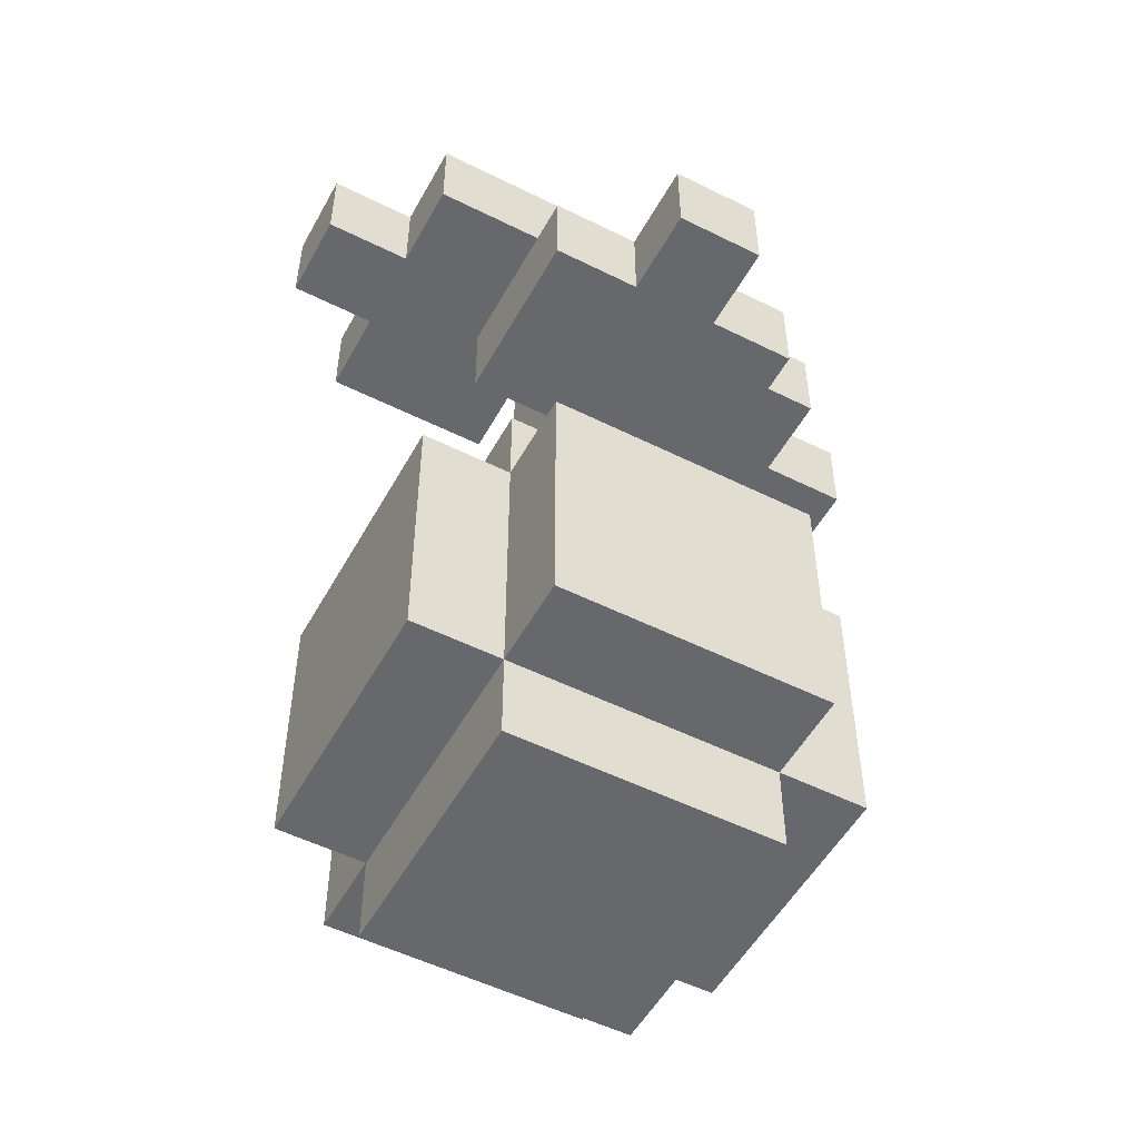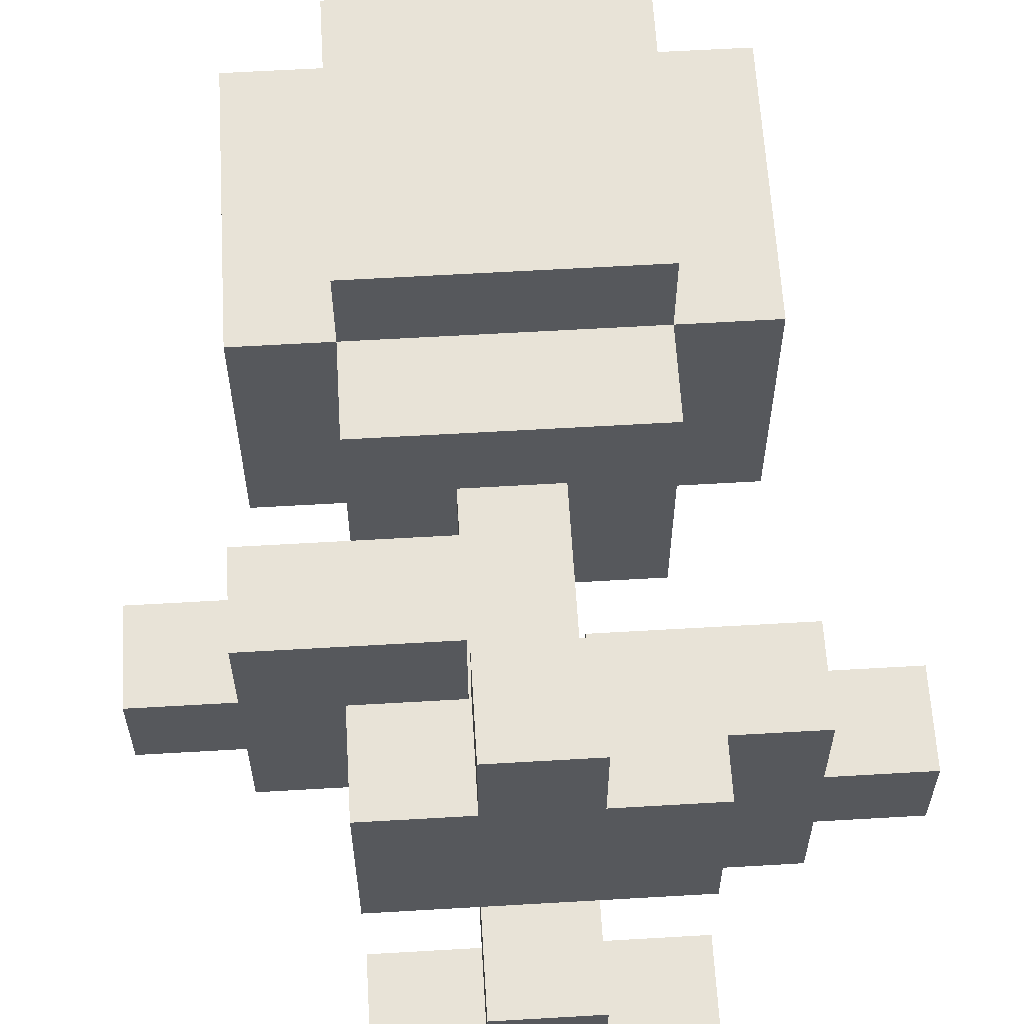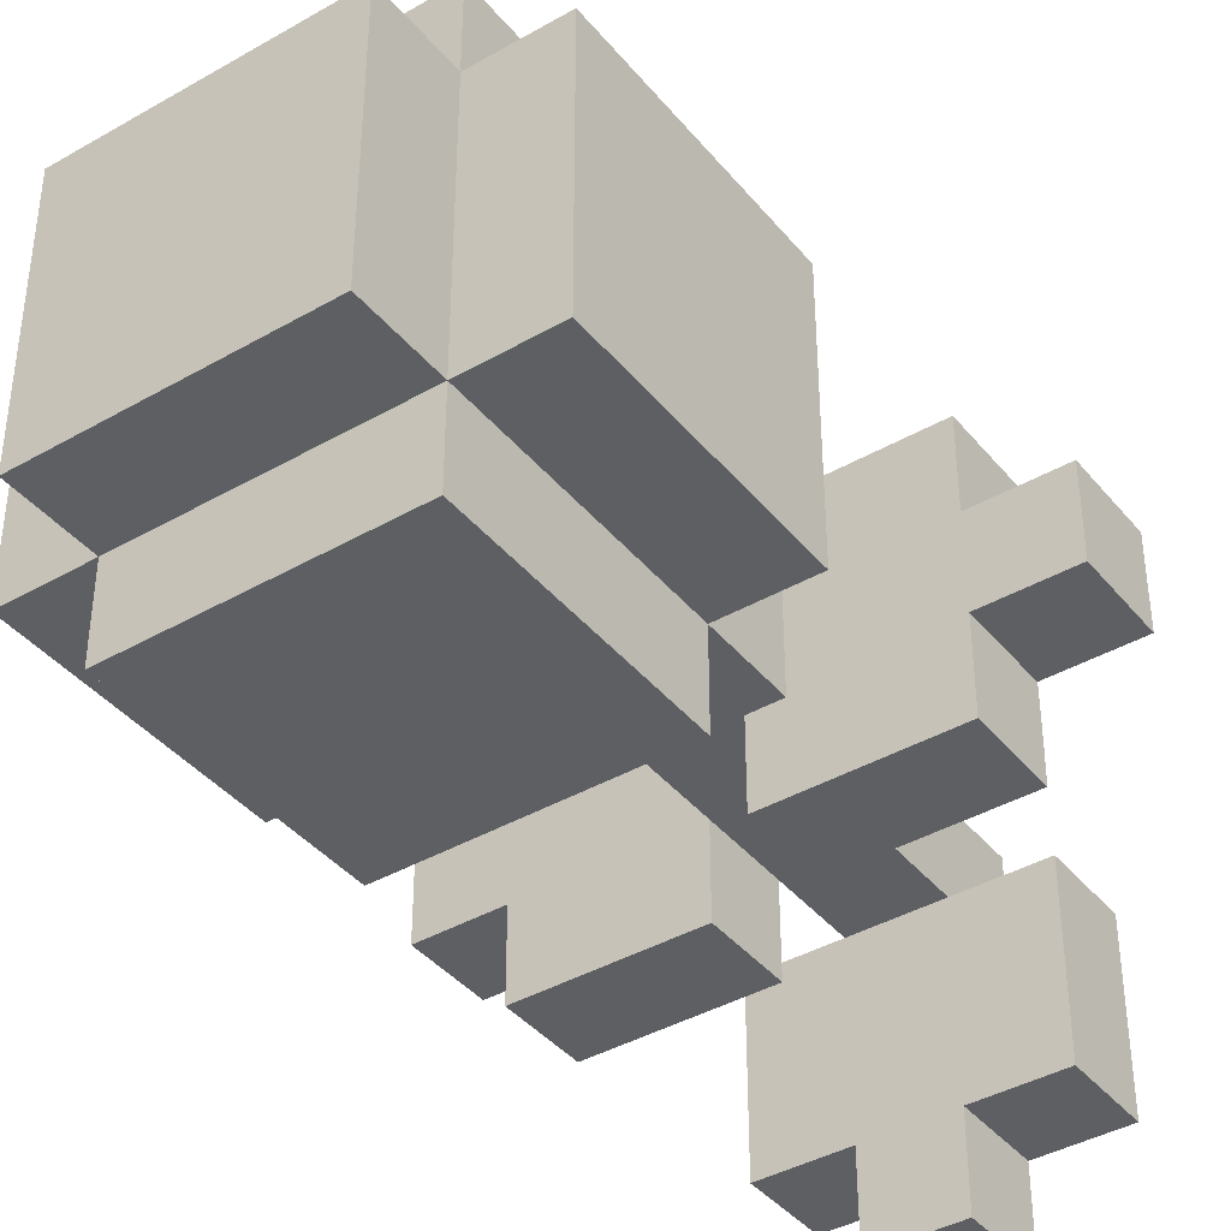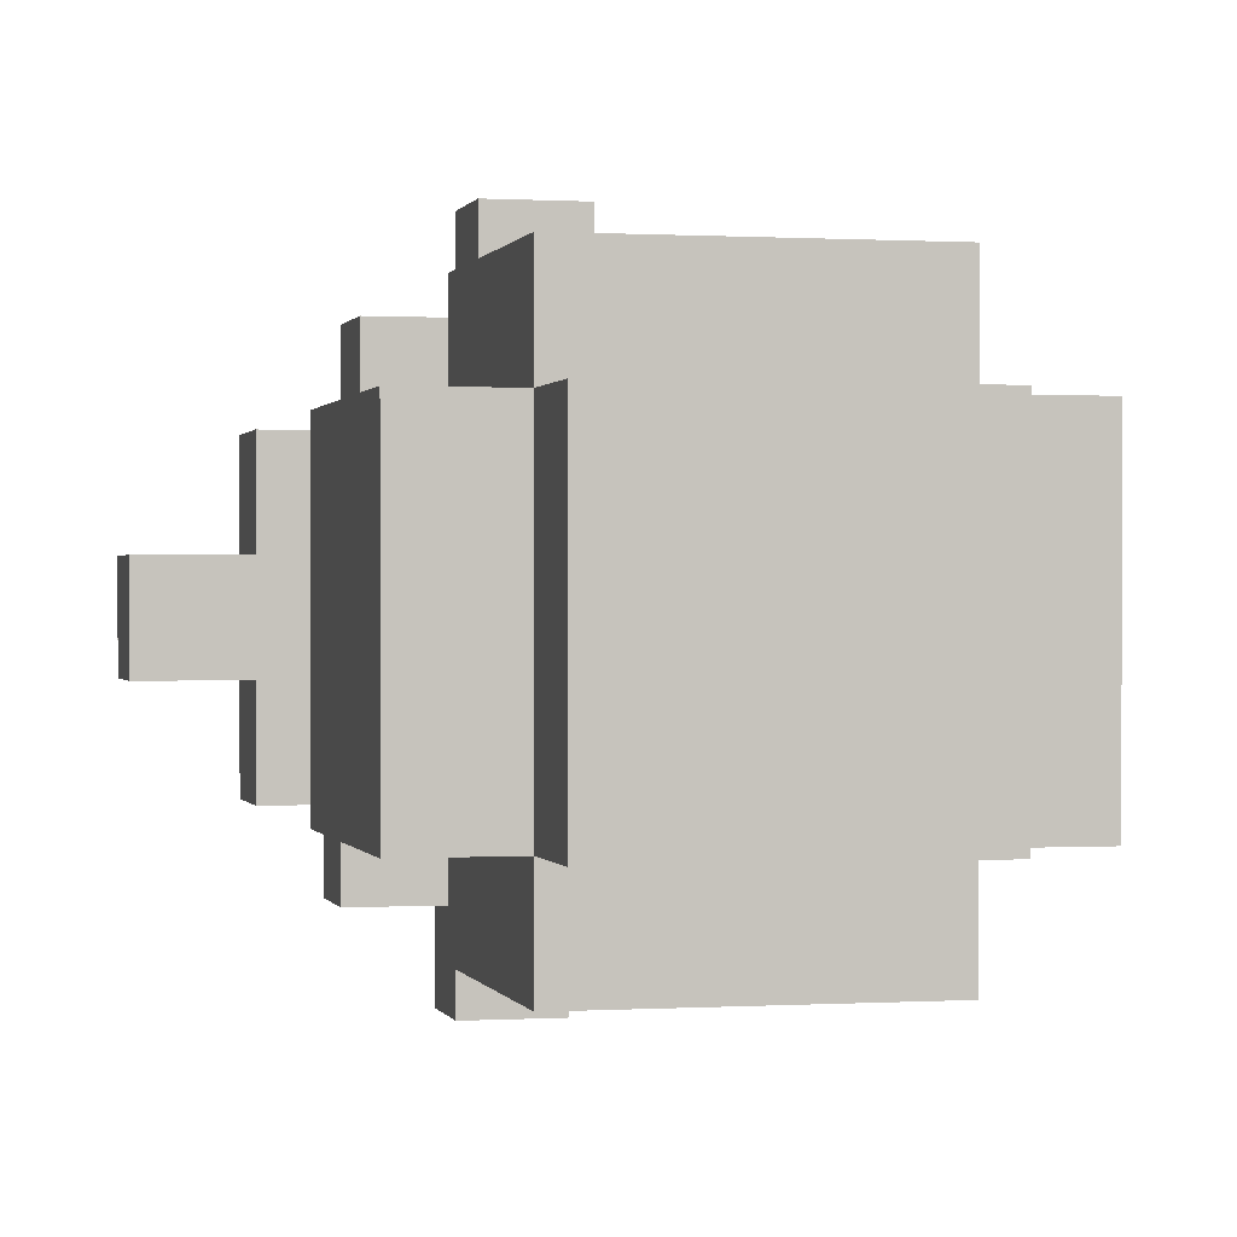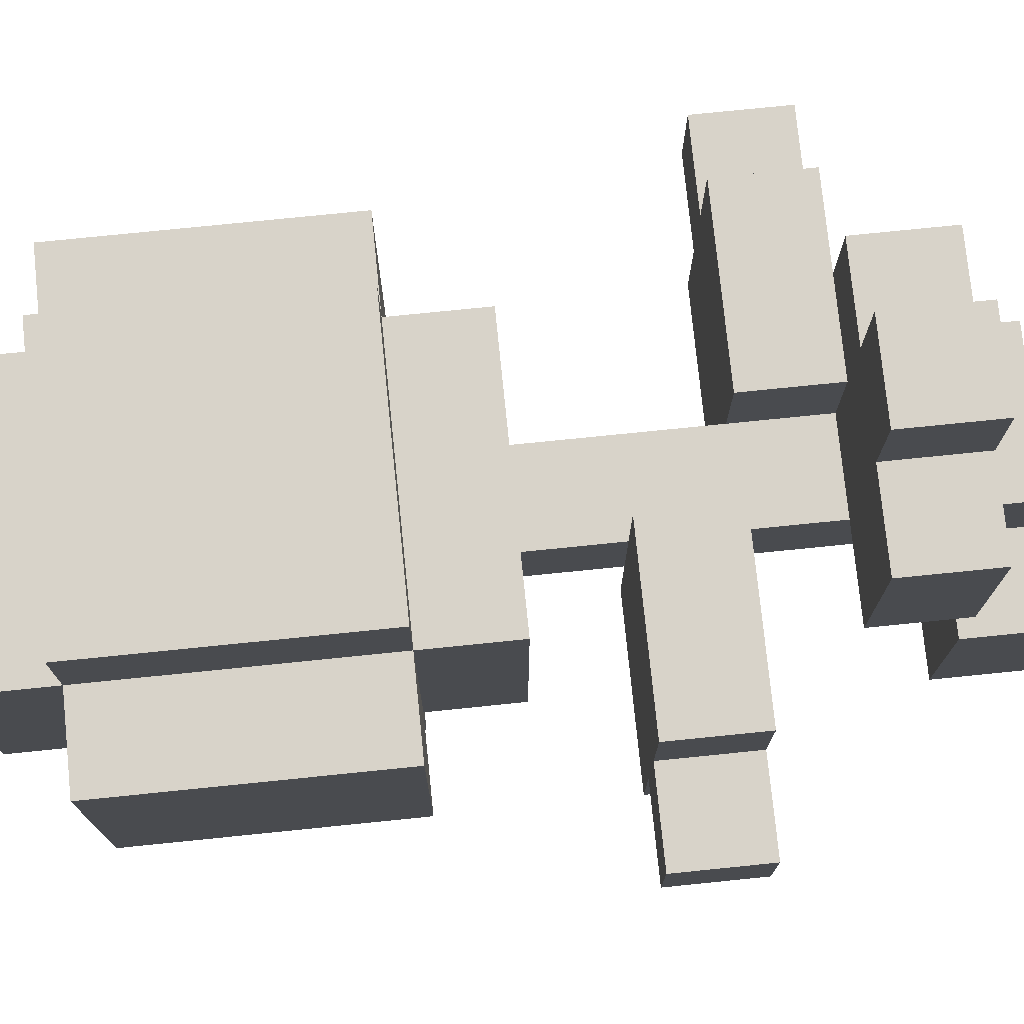
<metadata>
{"format":"obj","ext":"obj","renderer":"f3d","projection":"perspective","resolution":1024,"background":"white","views":[{"elev":-52.3,"azim":-118.3,"up":"+Y"},{"elev":61.8,"azim":176.6,"up":"+Z"},{"elev":-40.2,"azim":35.3,"up":"+Z"},{"elev":0.3,"azim":-13.3,"up":"+Z"},{"elev":76.0,"azim":84.2,"up":"+Z"}]}
</metadata>
<code>
g Pot_Plant
v -3.5 7 0.5
v -3.5 7 -0.5
v -3.5 8 0.5
v -3.5 8 -0.5
v -2.5 1 1.5
v -2.5 1 -1.5
v -2.5 4 1.5
v -2.5 4 -1.5
v -2.5 7 1.5
v -2.5 7 0.5
v -2.5 7 -0.5
v -2.5 7 -1.5
v -2.5 8 1.5
v -2.5 8 0.5
v -2.5 8 -0.5
v -2.5 8 -1.5
v -1.5 0 1.5
v -1.5 0 -1.5
v -1.5 1 2.5
v -1.5 1 1.5
v -1.5 1 -1.5
v -1.5 1 -2.5
v -1.5 4 2.5
v -1.5 4 1.5
v -1.5 4 -1.5
v -1.5 4 -2.5
v -1.5 5 1.5
v -1.5 5 -1.5
v -1.5 8 2.5
v -1.5 8 1.5
v -1.5 8 0.5
v -1.5 9 2.5
v -1.5 9 0.5
v -1.5 9 -0.5
v -1.5 9 -2.5
v -1.5 10 -0.5
v -1.5 10 -2.5
v -0.5 5 0.5
v -0.5 5 -0.5
v -0.5 6 0.5
v -0.5 6 -0.5
v -0.5 7 0.5
v -0.5 7 -0.5
v -0.5 8 3.5
v -0.5 8 2.5
v -0.5 8 0.5
v -0.5 8 -0.5
v -0.5 9 3.5
v -0.5 9 2.5
v -0.5 9 0.5
v -0.5 9 -0.5
v -0.5 9 -2.5
v -0.5 9 -3.5
v -0.5 10 0.5
v -0.5 10 -0.5
v -0.5 10 -2.5
v -0.5 10 -3.5
v 0.5 6 1.5
v 0.5 6 0.5
v 0.5 6 -0.5
v 0.5 6 -1.5
v 0.5 7 1.5
v 0.5 7 0.5
v 0.5 7 -0.5
v 0.5 7 -1.5
v 1.5 1 1.5
v 1.5 1 -1.5
v 1.5 4 1.5
v 1.5 4 -1.5
v -1.5 1 1.5
v -1.5 1 -1.5
v -1.5 4 1.5
v -1.5 4 -1.5
v -0.5 7 1.5
v -0.5 7 0.5
v -0.5 7 -0.5
v -0.5 7 -1.5
v -0.5 8 1.5
v -0.5 8 0.5
v -0.5 8 -0.5
v -0.5 8 -1.5
v 0.5 5 0.5
v 0.5 5 -0.5
v 0.5 6 0.5
v 0.5 6 -0.5
v 0.5 7 0.5
v 0.5 7 -0.5
v 0.5 8 3.5
v 0.5 8 2.5
v 0.5 8 0.5
v 0.5 9 3.5
v 0.5 9 2.5
v 0.5 9 0.5
v 0.5 9 -0.5
v 0.5 9 -2.5
v 0.5 9 -3.5
v 0.5 10 0.5
v 0.5 10 -0.5
v 0.5 10 -2.5
v 0.5 10 -3.5
v 1.5 0 1.5
v 1.5 0 -1.5
v 1.5 1 2.5
v 1.5 1 1.5
v 1.5 1 -1.5
v 1.5 1 -2.5
v 1.5 4 2.5
v 1.5 4 1.5
v 1.5 4 -1.5
v 1.5 4 -2.5
v 1.5 5 1.5
v 1.5 5 -1.5
v 1.5 8 2.5
v 1.5 8 0.5
v 1.5 9 2.5
v 1.5 9 0.5
v 1.5 9 -0.5
v 1.5 9 -2.5
v 1.5 10 -0.5
v 1.5 10 -2.5
v 2.5 1 1.5
v 2.5 1 -1.5
v 2.5 4 1.5
v 2.5 4 -1.5
v 2.5 6 1.5
v 2.5 6 0.5
v 2.5 6 -0.5
v 2.5 6 -1.5
v 2.5 7 1.5
v 2.5 7 0.5
v 2.5 7 -0.5
v 2.5 7 -1.5
v 3.5 6 0.5
v 3.5 6 -0.5
v 3.5 7 0.5
v 3.5 7 -0.5
v -0.5 8 3.5
v -0.5 9 3.5
v 0.5 8 3.5
v 0.5 9 3.5
v -1.5 1 2.5
v -1.5 4 2.5
v -1.5 8 2.5
v -1.5 9 2.5
v -0.5 8 2.5
v -0.5 9 2.5
v 0.5 8 2.5
v 0.5 9 2.5
v 1.5 1 2.5
v 1.5 4 2.5
v 1.5 8 2.5
v 1.5 9 2.5
v -2.5 1 1.5
v -2.5 4 1.5
v -2.5 7 1.5
v -2.5 8 1.5
v -1.5 0 1.5
v -1.5 1 1.5
v -1.5 4 1.5
v -1.5 5 1.5
v -1.5 8 1.5
v -0.5 7 1.5
v -0.5 8 1.5
v 0.5 6 1.5
v 0.5 7 1.5
v 1.5 0 1.5
v 1.5 1 1.5
v 1.5 4 1.5
v 1.5 5 1.5
v 2.5 1 1.5
v 2.5 4 1.5
v 2.5 6 1.5
v 2.5 7 1.5
v -3.5 7 0.5
v -3.5 8 0.5
v -2.5 7 0.5
v -2.5 8 0.5
v -0.5 5 0.5
v -0.5 6 0.5
v -0.5 7 0.5
v -0.5 8 0.5
v -0.5 9 0.5
v -0.5 10 0.5
v 0.5 5 0.5
v 0.5 6 0.5
v 0.5 7 0.5
v 0.5 8 0.5
v 0.5 9 0.5
v 0.5 10 0.5
v 2.5 6 0.5
v 2.5 7 0.5
v 3.5 6 0.5
v 3.5 7 0.5
v -1.5 9 -0.5
v -1.5 10 -0.5
v -0.5 9 -0.5
v -0.5 10 -0.5
v 0.5 9 -0.5
v 0.5 10 -0.5
v 1.5 9 -0.5
v 1.5 10 -0.5
v -1.5 1 -1.5
v -1.5 4 -1.5
v 1.5 1 -1.5
v 1.5 4 -1.5
v -1.5 1 1.5
v -1.5 4 1.5
v 1.5 1 1.5
v 1.5 4 1.5
v -1.5 8 0.5
v -1.5 9 0.5
v -0.5 8 0.5
v -0.5 9 0.5
v 0.5 8 0.5
v 0.5 9 0.5
v 1.5 8 0.5
v 1.5 9 0.5
v -3.5 7 -0.5
v -3.5 8 -0.5
v -2.5 7 -0.5
v -2.5 8 -0.5
v -0.5 5 -0.5
v -0.5 6 -0.5
v -0.5 7 -0.5
v -0.5 8 -0.5
v -0.5 9 -0.5
v 0.5 5 -0.5
v 0.5 6 -0.5
v 0.5 7 -0.5
v 0.5 9 -0.5
v 2.5 6 -0.5
v 2.5 7 -0.5
v 3.5 6 -0.5
v 3.5 7 -0.5
v -2.5 1 -1.5
v -2.5 4 -1.5
v -2.5 7 -1.5
v -2.5 8 -1.5
v -1.5 0 -1.5
v -1.5 1 -1.5
v -1.5 4 -1.5
v -1.5 5 -1.5
v -0.5 7 -1.5
v -0.5 8 -1.5
v 0.5 6 -1.5
v 0.5 7 -1.5
v 1.5 0 -1.5
v 1.5 1 -1.5
v 1.5 4 -1.5
v 1.5 5 -1.5
v 2.5 1 -1.5
v 2.5 4 -1.5
v 2.5 6 -1.5
v 2.5 7 -1.5
v -1.5 1 -2.5
v -1.5 4 -2.5
v -1.5 9 -2.5
v -1.5 10 -2.5
v -0.5 9 -2.5
v -0.5 10 -2.5
v 0.5 9 -2.5
v 0.5 10 -2.5
v 1.5 1 -2.5
v 1.5 4 -2.5
v 1.5 9 -2.5
v 1.5 10 -2.5
v -0.5 9 -3.5
v -0.5 10 -3.5
v 0.5 9 -3.5
v 0.5 10 -3.5
v -1.5 0 1.5
v 1.5 0 1.5
v -1.5 0 -1.5
v 1.5 0 -1.5
v -1.5 1 2.5
v 1.5 1 2.5
v -2.5 1 1.5
v -1.5 1 1.5
v 1.5 1 1.5
v 2.5 1 1.5
v -2.5 1 -1.5
v -1.5 1 -1.5
v 1.5 1 -1.5
v 2.5 1 -1.5
v -1.5 1 -2.5
v 1.5 1 -2.5
v -1.5 4 1.5
v 1.5 4 1.5
v -0.5 4 0.5
v 0.5 4 0.5
v -0.5 4 -0.5
v 0.5 4 -0.5
v -1.5 4 -1.5
v 1.5 4 -1.5
v 0.5 6 1.5
v 2.5 6 1.5
v 0.5 6 0.5
v 2.5 6 0.5
v 3.5 6 0.5
v 0.5 6 -0.5
v 2.5 6 -0.5
v 3.5 6 -0.5
v 0.5 6 -1.5
v 2.5 6 -1.5
v -2.5 7 1.5
v -0.5 7 1.5
v -3.5 7 0.5
v -2.5 7 0.5
v -0.5 7 0.5
v -3.5 7 -0.5
v -2.5 7 -0.5
v -0.5 7 -0.5
v -2.5 7 -1.5
v -0.5 7 -1.5
v -0.5 8 3.5
v 0.5 8 3.5
v -1.5 8 2.5
v -0.5 8 2.5
v 0.5 8 2.5
v 1.5 8 2.5
v -1.5 8 1.5
v -0.5 8 1.5
v -0.5 8 0.5
v 0.5 8 0.5
v 1.5 8 0.5
v -1.5 9 -0.5
v -0.5 9 -0.5
v 0.5 9 -0.5
v 1.5 9 -0.5
v -1.5 9 -2.5
v -0.5 9 -2.5
v 0.5 9 -2.5
v 1.5 9 -2.5
v -0.5 9 -3.5
v 0.5 9 -3.5
v -1.5 1 1.5
v 1.5 1 1.5
v -1.5 1 -1.5
v 1.5 1 -1.5
v -1.5 4 2.5
v 1.5 4 2.5
v -2.5 4 1.5
v -1.5 4 1.5
v 1.5 4 1.5
v 2.5 4 1.5
v -2.5 4 -1.5
v -1.5 4 -1.5
v 1.5 4 -1.5
v 2.5 4 -1.5
v -1.5 4 -2.5
v 1.5 4 -2.5
v -1.5 5 1.5
v 1.5 5 1.5
v -0.5 5 0.5
v 0.5 5 0.5
v -0.5 5 -0.5
v 0.5 5 -0.5
v -1.5 5 -1.5
v 1.5 5 -1.5
v 0.5 7 1.5
v 2.5 7 1.5
v 0.5 7 0.5
v 2.5 7 0.5
v 3.5 7 0.5
v 0.5 7 -0.5
v 2.5 7 -0.5
v 3.5 7 -0.5
v 0.5 7 -1.5
v 2.5 7 -1.5
v -2.5 8 1.5
v -1.5 8 1.5
v -3.5 8 0.5
v -2.5 8 0.5
v -1.5 8 0.5
v -0.5 8 0.5
v -3.5 8 -0.5
v -2.5 8 -0.5
v -0.5 8 -0.5
v -2.5 8 -1.5
v -0.5 8 -1.5
v -0.5 9 3.5
v 0.5 9 3.5
v -1.5 9 2.5
v -0.5 9 2.5
v 0.5 9 2.5
v 1.5 9 2.5
v -1.5 9 0.5
v -0.5 9 0.5
v 0.5 9 0.5
v 1.5 9 0.5
v -0.5 10 0.5
v 0.5 10 0.5
v -1.5 10 -0.5
v -0.5 10 -0.5
v 0.5 10 -0.5
v 1.5 10 -0.5
v -1.5 10 -2.5
v -0.5 10 -2.5
v 0.5 10 -2.5
v 1.5 10 -2.5
v -0.5 10 -3.5
v 0.5 10 -3.5
f 3 2 1
f 4 2 3
f 7 6 5
f 8 6 7
f 13 10 9
f 14 10 13
f 15 12 11
f 16 12 15
f 20 18 17
f 21 18 20
f 23 20 19
f 24 20 23
f 25 22 21
f 26 22 25
f 27 25 24
f 28 25 27
f 32 30 29
f 32 31 30
f 33 31 32
f 36 35 34
f 37 35 36
f 40 39 38
f 41 39 40
f 42 41 40
f 43 41 42
f 48 45 44
f 49 45 48
f 50 47 46
f 51 47 50
f 54 51 50
f 55 51 54
f 56 53 52
f 57 53 56
f 62 59 58
f 63 59 62
f 64 61 60
f 65 61 64
f 68 67 66
f 69 67 68
f 70 71 72
f 72 71 73
f 74 75 78
f 78 75 79
f 76 77 80
f 80 77 81
f 82 83 84
f 84 83 85
f 86 87 90
f 88 89 91
f 91 89 92
f 90 87 93
f 93 87 94
f 93 94 97
f 97 94 98
f 95 96 99
f 99 96 100
f 101 102 104
f 104 102 105
f 103 104 107
f 107 104 108
f 105 106 109
f 109 106 110
f 108 109 111
f 111 109 112
f 113 114 115
f 115 114 116
f 117 118 119
f 119 118 120
f 121 122 123
f 123 122 124
f 125 126 129
f 129 126 130
f 127 128 131
f 131 128 132
f 133 134 135
f 135 134 136
f 139 138 137
f 140 138 139
f 145 144 143
f 146 144 145
f 149 142 141
f 150 142 149
f 151 148 147
f 152 148 151
f 158 154 153
f 159 154 158
f 161 156 155
f 162 161 155
f 163 161 162
f 166 158 157
f 167 158 166
f 168 160 159
f 169 160 168
f 170 168 167
f 171 168 170
f 172 165 164
f 173 165 172
f 176 175 174
f 177 175 176
f 184 179 178
f 185 181 180
f 185 179 184
f 185 180 179
f 186 181 185
f 187 181 186
f 188 183 182
f 189 183 188
f 192 191 190
f 193 191 192
f 196 195 194
f 197 195 196
f 200 199 198
f 201 199 200
f 204 203 202
f 205 203 204
f 206 207 208
f 208 207 209
f 210 211 212
f 212 211 213
f 214 215 216
f 216 215 217
f 218 219 220
f 220 219 221
f 222 223 227
f 224 225 228
f 227 223 228
f 225 226 228
f 223 224 228
f 228 226 229
f 229 226 230
f 231 232 233
f 233 232 234
f 235 236 240
f 240 236 241
f 237 238 243
f 243 238 244
f 239 240 247
f 247 240 248
f 241 242 249
f 249 242 250
f 248 249 251
f 251 249 252
f 245 246 253
f 253 246 254
f 257 258 259
f 259 258 260
f 255 256 263
f 263 256 264
f 261 262 265
f 265 262 266
f 267 268 269
f 269 268 270
f 273 272 271
f 274 272 273
f 278 276 275
f 279 276 278
f 281 278 277
f 282 278 281
f 283 280 279
f 284 280 283
f 285 283 282
f 286 283 285
f 289 288 287
f 290 288 289
f 291 289 287
f 291 290 289
f 292 288 290
f 292 290 291
f 293 291 287
f 293 292 291
f 294 288 292
f 294 292 293
f 297 296 295
f 298 296 297
f 300 298 297
f 300 299 298
f 301 299 300
f 302 299 301
f 303 301 300
f 304 301 303
f 308 306 305
f 309 306 308
f 310 308 307
f 310 309 308
f 311 309 310
f 312 309 311
f 313 312 311
f 314 312 313
f 318 316 315
f 319 316 318
f 321 318 317
f 321 320 319
f 321 319 318
f 322 320 321
f 323 320 322
f 324 320 323
f 325 320 324
f 330 327 326
f 330 329 328
f 330 328 327
f 331 329 330
f 332 329 331
f 333 329 332
f 334 332 331
f 335 332 334
f 336 337 338
f 338 337 339
f 340 341 343
f 343 341 344
f 342 343 346
f 346 343 347
f 344 345 348
f 348 345 349
f 347 348 350
f 350 348 351
f 352 353 354
f 354 353 355
f 352 354 356
f 355 353 357
f 352 356 358
f 356 357 358
f 357 353 359
f 358 357 359
f 360 361 362
f 362 361 363
f 362 363 365
f 363 364 365
f 365 364 366
f 366 364 367
f 365 366 368
f 368 366 369
f 370 371 373
f 373 371 374
f 372 373 376
f 374 375 376
f 373 374 376
f 376 375 377
f 377 375 378
f 377 378 379
f 379 378 380
f 381 382 384
f 384 382 385
f 383 384 387
f 385 386 387
f 384 385 387
f 387 386 388
f 388 386 389
f 389 386 390
f 391 392 394
f 394 392 395
f 393 394 397
f 395 396 397
f 394 395 397
f 397 396 398
f 398 396 399
f 399 396 400
f 398 399 401
f 401 399 402

</code>
